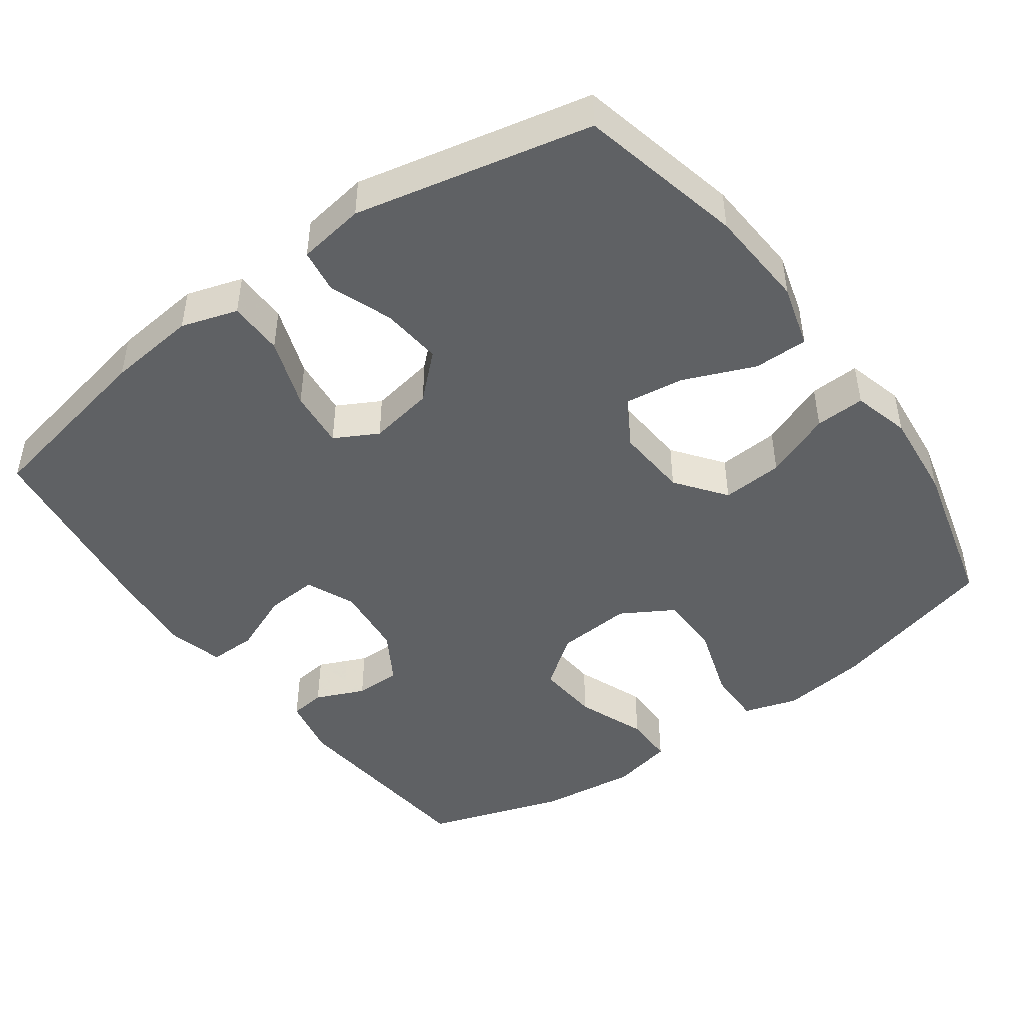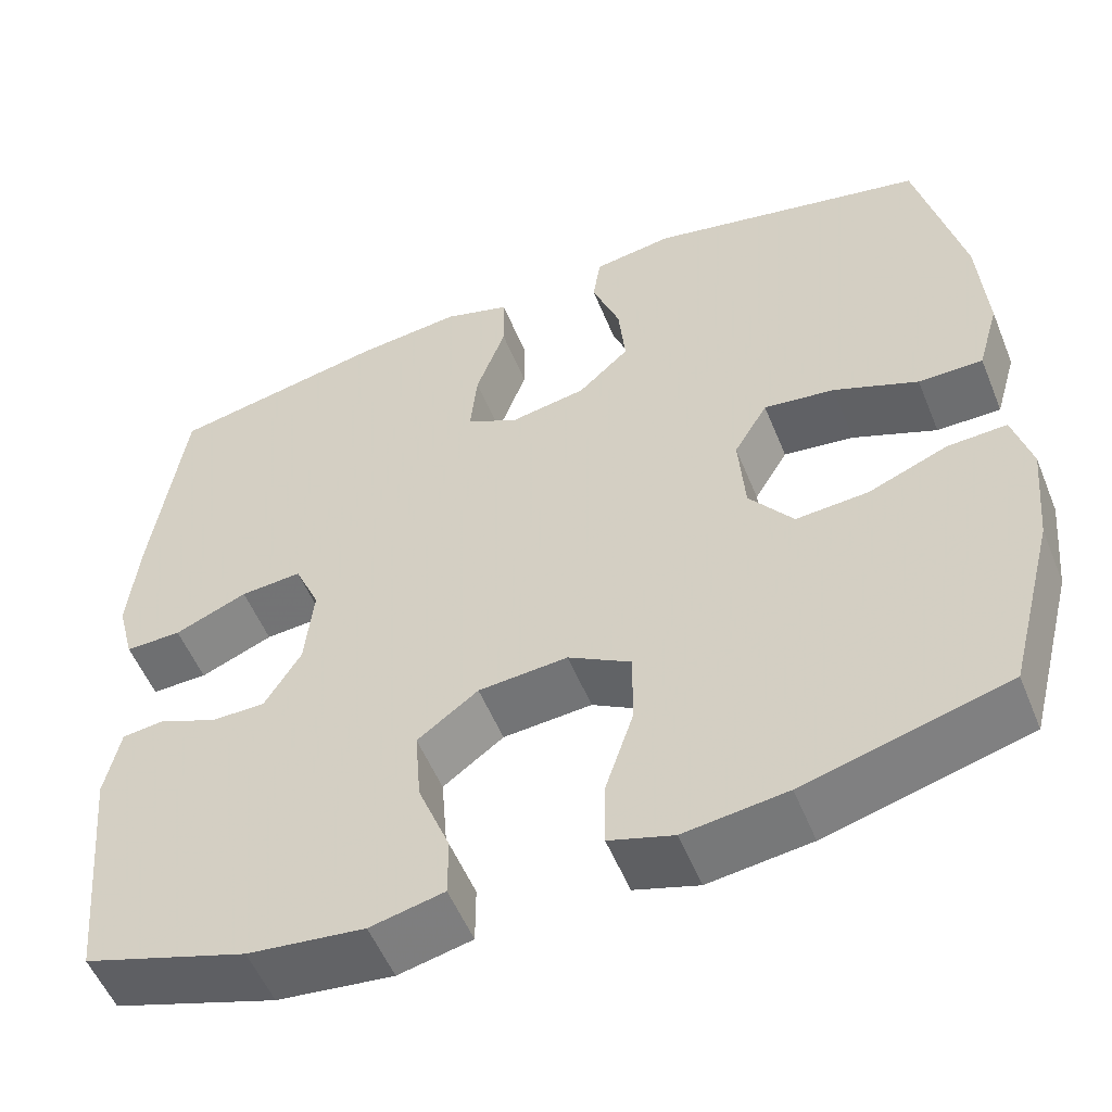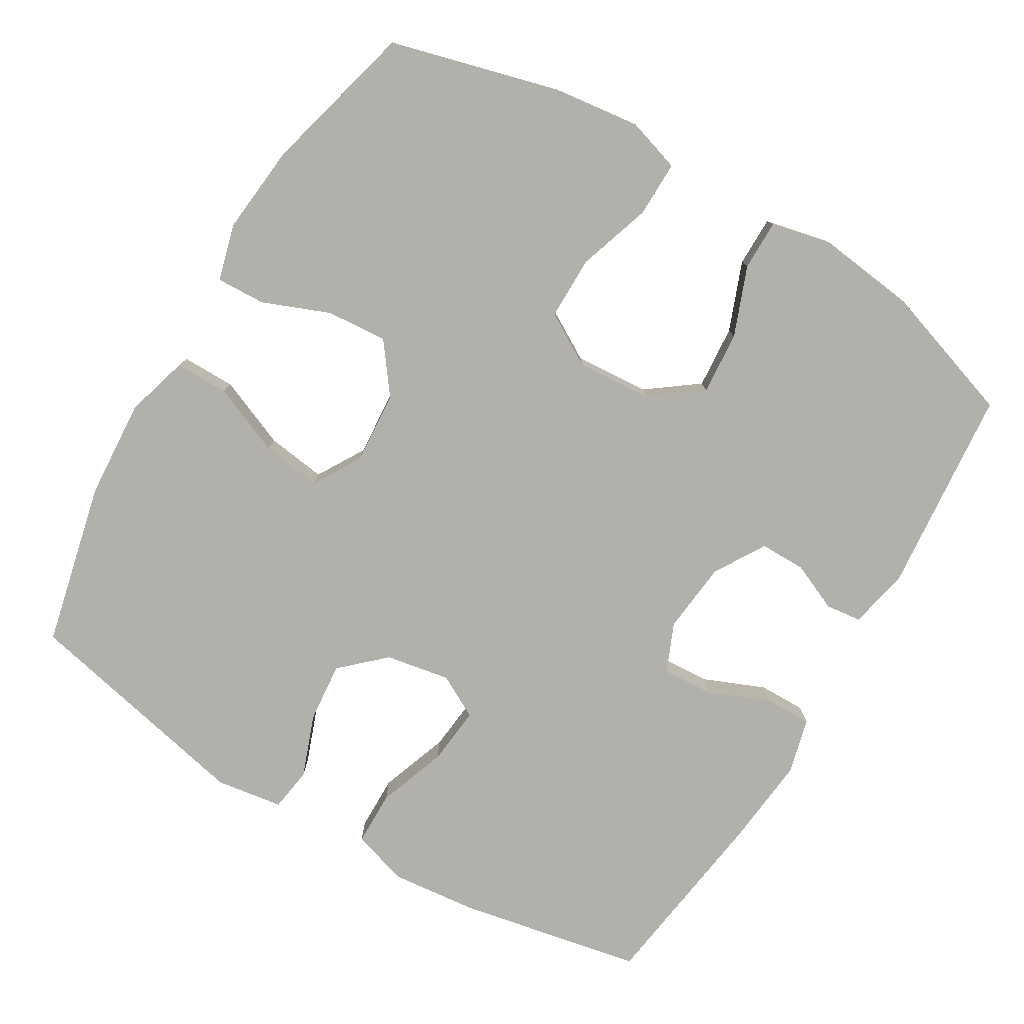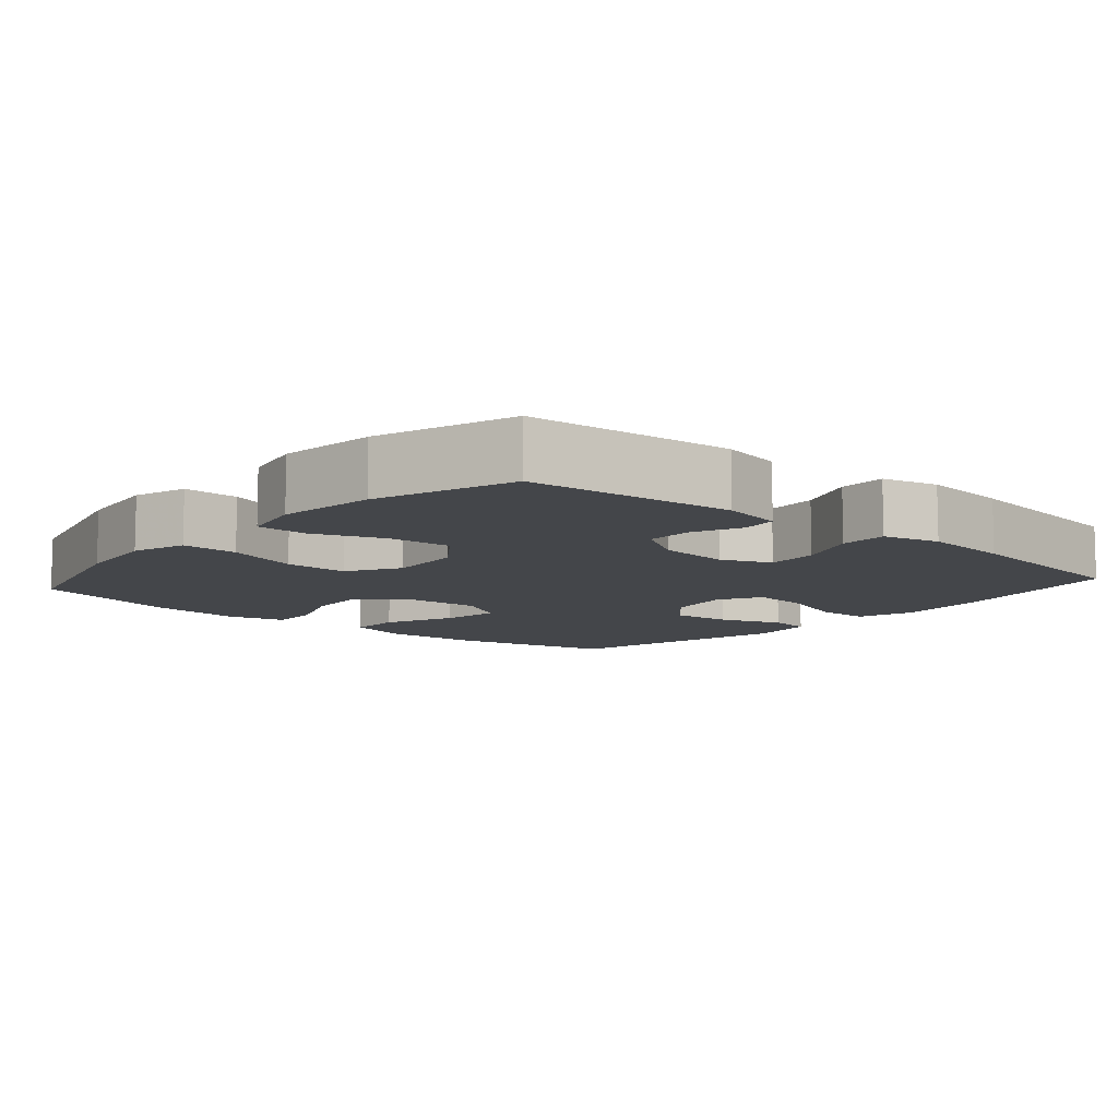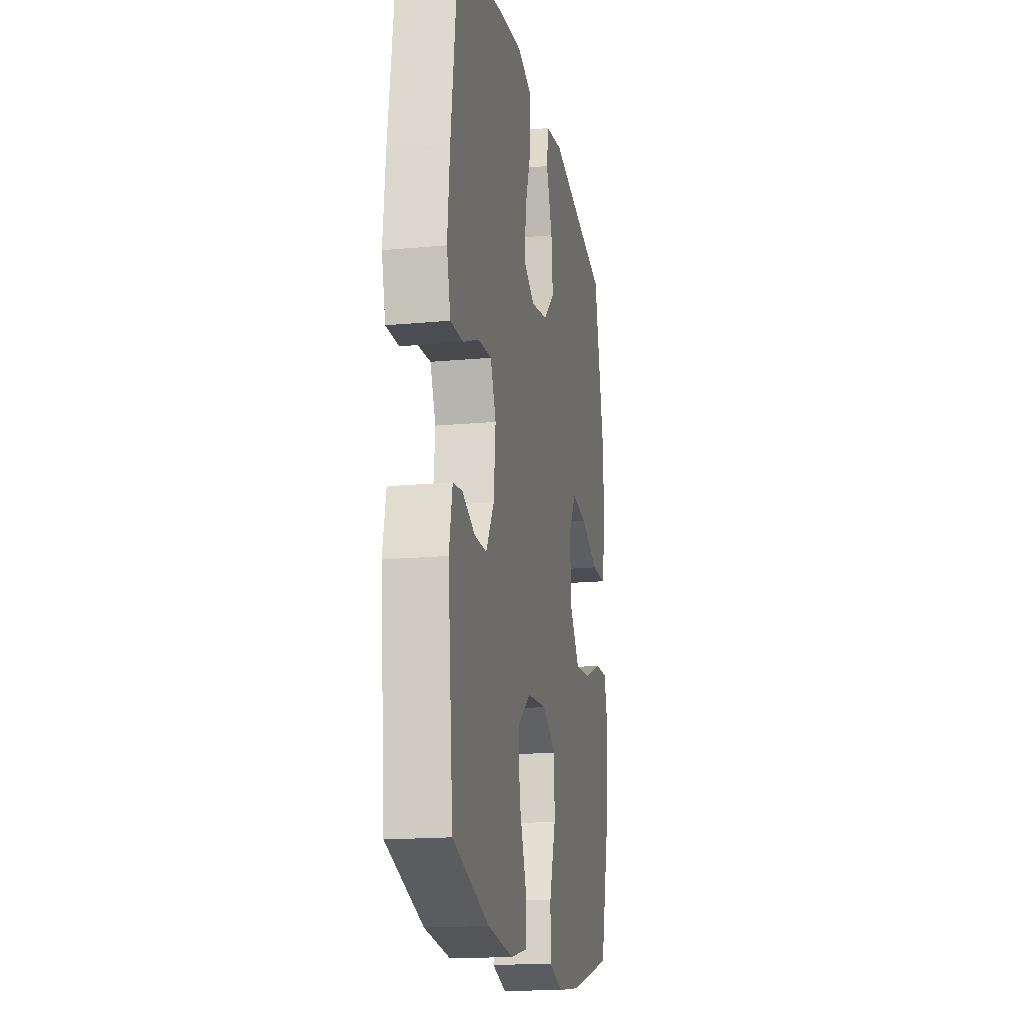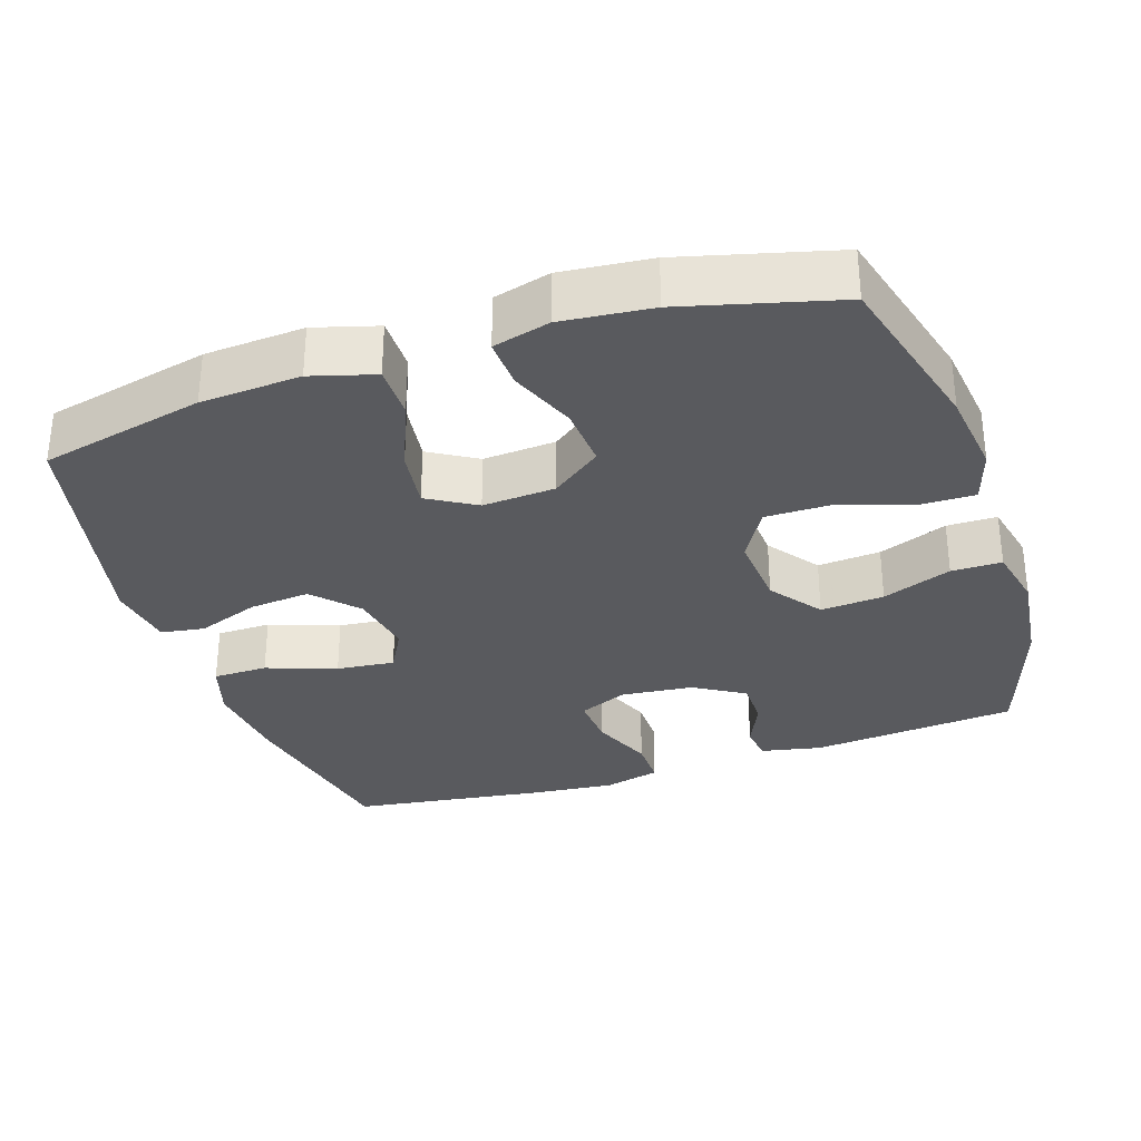
<metadata>
{"format":"obj","ext":"obj","renderer":"f3d","projection":"perspective","resolution":1024,"background":"white","views":[{"elev":-46.2,"azim":35.9,"up":"+Y"},{"elev":-54.2,"azim":22.0,"up":"+Z"},{"elev":-78.5,"azim":149.2,"up":"+Y"},{"elev":-9.4,"azim":-131.2,"up":"+Y"},{"elev":-17.3,"azim":-79.4,"up":"+Z"},{"elev":-31.7,"azim":108.2,"up":"+Y"}]}
</metadata>
<code>
v -0.5 0.07 0.5
v -0.249 0.07 0.55
v -0.127 0.07 0.563
v -0.05 0.07 0.539
v -0.049 0.07 0.464
v -0.083 0.07 0.368
v -0.091 0.07 0.288
v -0.032 0.07 0.256
v 0.057 0.07 0.272
v 0.116 0.07 0.327
v 0.108 0.07 0.41
v 0.076 0.07 0.496
v 0.085 0.07 0.556
v 0.177 0.07 0.57
v 0.5 0.07 0.5
v 0.552 0.07 0.274
v 0.561 0.07 0.137
v 0.536 0.07 0.05
v 0.462 0.07 0.05
v 0.365 0.07 0.09
v 0.283 0.07 0.101
v 0.244 0.07 0.035
v 0.251 0.07 -0.065
v 0.302 0.07 -0.133
v 0.386 0.07 -0.127
v 0.478 0.07 -0.09
v 0.546 0.07 -0.087
v 0.567 0.07 -0.165
v 0.555 0.07 -0.288
v 0.5 0.07 -0.5
v 0.267 0.07 -0.563
v 0.149 0.07 -0.578
v 0.075 0.07 -0.555
v 0.076 0.07 -0.478
v 0.109 0.07 -0.377
v 0.109 0.07 -0.29
v 0.037 0.07 -0.248
v -0.066 0.07 -0.256
v -0.136 0.07 -0.308
v -0.129 0.07 -0.395
v -0.092 0.07 -0.49
v -0.092 0.07 -0.559
v -0.177 0.07 -0.578
v -0.311 0.07 -0.562
v -0.5 0.07 -0.5
v -0.527 0.07 -0.217
v -0.51 0.07 -0.133
v -0.461 0.07 -0.127
v -0.394 0.07 -0.156
v -0.331 0.07 -0.156
v -0.289 0.07 -0.086
v -0.279 0.07 0.013
v -0.308 0.07 0.08
v -0.379 0.07 0.075
v -0.463 0.07 0.04
v -0.528 0.07 0.039
v -0.548 0.07 0.116
v -0.536 0.07 0.238
v -0.5 0 0.5
v -0.249 0 0.55
v -0.127 0 0.563
v -0.05 0 0.539
v -0.049 0 0.464
v -0.083 0 0.368
v -0.091 0 0.288
v -0.032 0 0.256
v 0.057 0 0.272
v 0.116 0 0.327
v 0.108 0 0.41
v 0.076 0 0.496
v 0.085 0 0.556
v 0.177 0 0.57
v 0.5 0 0.5
v 0.552 0 0.274
v 0.561 0 0.137
v 0.536 0 0.05
v 0.462 0 0.05
v 0.365 0 0.09
v 0.283 0 0.101
v 0.244 0 0.035
v 0.251 0 -0.065
v 0.302 0 -0.133
v 0.386 0 -0.127
v 0.478 0 -0.09
v 0.546 0 -0.087
v 0.567 0 -0.165
v 0.555 0 -0.288
v 0.5 0 -0.5
v 0.267 0 -0.563
v 0.149 0 -0.578
v 0.075 0 -0.555
v 0.076 0 -0.478
v 0.109 0 -0.377
v 0.109 0 -0.29
v 0.037 0 -0.248
v -0.066 0 -0.256
v -0.136 0 -0.308
v -0.129 0 -0.395
v -0.092 0 -0.49
v -0.092 0 -0.559
v -0.177 0 -0.578
v -0.311 0 -0.562
v -0.5 0 -0.5
v -0.527 0 -0.217
v -0.51 0 -0.133
v -0.461 0 -0.127
v -0.394 0 -0.156
v -0.331 0 -0.156
v -0.289 0 -0.086
v -0.279 0 0.013
v -0.308 0 0.08
v -0.379 0 0.075
v -0.463 0 0.04
v -0.528 0 0.039
v -0.548 0 0.116
v -0.536 0 0.238
f 4 5 6
f 3 4 6
f 2 3 6
f 1 2 6
f 58 1 6
f 57 58 6
f 56 57 6
f 55 56 6
f 54 55 6
f 53 54 6 7
f 52 53 7 8
f 51 52 8 9
f 50 51 9 10
f 47 48 49
f 46 47 49
f 45 46 49
f 44 45 49
f 43 44 49
f 42 43 49
f 41 42 49
f 40 41 49
f 39 40 49 50
f 38 39 50 10
f 33 34 35
f 32 33 35
f 31 32 35
f 30 31 35
f 29 30 35
f 28 29 35
f 27 28 35
f 26 27 35
f 25 26 35
f 24 25 35 36
f 23 24 36 37
f 18 19 20
f 17 18 20
f 16 17 20
f 15 16 20
f 14 15 20
f 13 14 20
f 12 13 20
f 11 12 20
f 10 11 20 21
f 37 38 10
f 23 37 10
f 22 23 10
f 10 21 22
f 64 63 62
f 64 62 61
f 64 61 60
f 64 60 59
f 64 59 116
f 64 116 115
f 64 115 114
f 64 114 113
f 64 113 112
f 65 64 112 111
f 66 65 111 110
f 67 66 110 109
f 68 67 109 108
f 107 106 105
f 107 105 104
f 107 104 103
f 107 103 102
f 107 102 101
f 107 101 100
f 107 100 99
f 107 99 98
f 108 107 98 97
f 68 108 97 96
f 93 92 91
f 93 91 90
f 93 90 89
f 93 89 88
f 93 88 87
f 93 87 86
f 93 86 85
f 93 85 84
f 93 84 83
f 94 93 83 82
f 95 94 82 81
f 78 77 76
f 78 76 75
f 78 75 74
f 78 74 73
f 78 73 72
f 78 72 71
f 78 71 70
f 78 70 69
f 79 78 69 68
f 68 96 95
f 68 95 81
f 68 81 80
f 80 79 68
f 1 59 60 2
f 2 60 61 3
f 3 61 62 4
f 4 62 63 5
f 5 63 64 6
f 6 64 65 7
f 7 65 66 8
f 8 66 67 9
f 9 67 68 10
f 10 68 69 11
f 11 69 70 12
f 12 70 71 13
f 13 71 72 14
f 14 72 73 15
f 15 73 74 16
f 16 74 75 17
f 17 75 76 18
f 18 76 77 19
f 19 77 78 20
f 20 78 79 21
f 21 79 80 22
f 22 80 81 23
f 23 81 82 24
f 24 82 83 25
f 25 83 84 26
f 26 84 85 27
f 27 85 86 28
f 28 86 87 29
f 29 87 88 30
f 30 88 89 31
f 31 89 90 32
f 32 90 91 33
f 33 91 92 34
f 34 92 93 35
f 35 93 94 36
f 36 94 95 37
f 37 95 96 38
f 38 96 97 39
f 39 97 98 40
f 40 98 99 41
f 41 99 100 42
f 42 100 101 43
f 43 101 102 44
f 44 102 103 45
f 45 103 104 46
f 46 104 105 47
f 47 105 106 48
f 48 106 107 49
f 49 107 108 50
f 50 108 109 51
f 51 109 110 52
f 52 110 111 53
f 53 111 112 54
f 54 112 113 55
f 55 113 114 56
f 56 114 115 57
f 57 115 116 58
f 58 116 59 1

</code>
